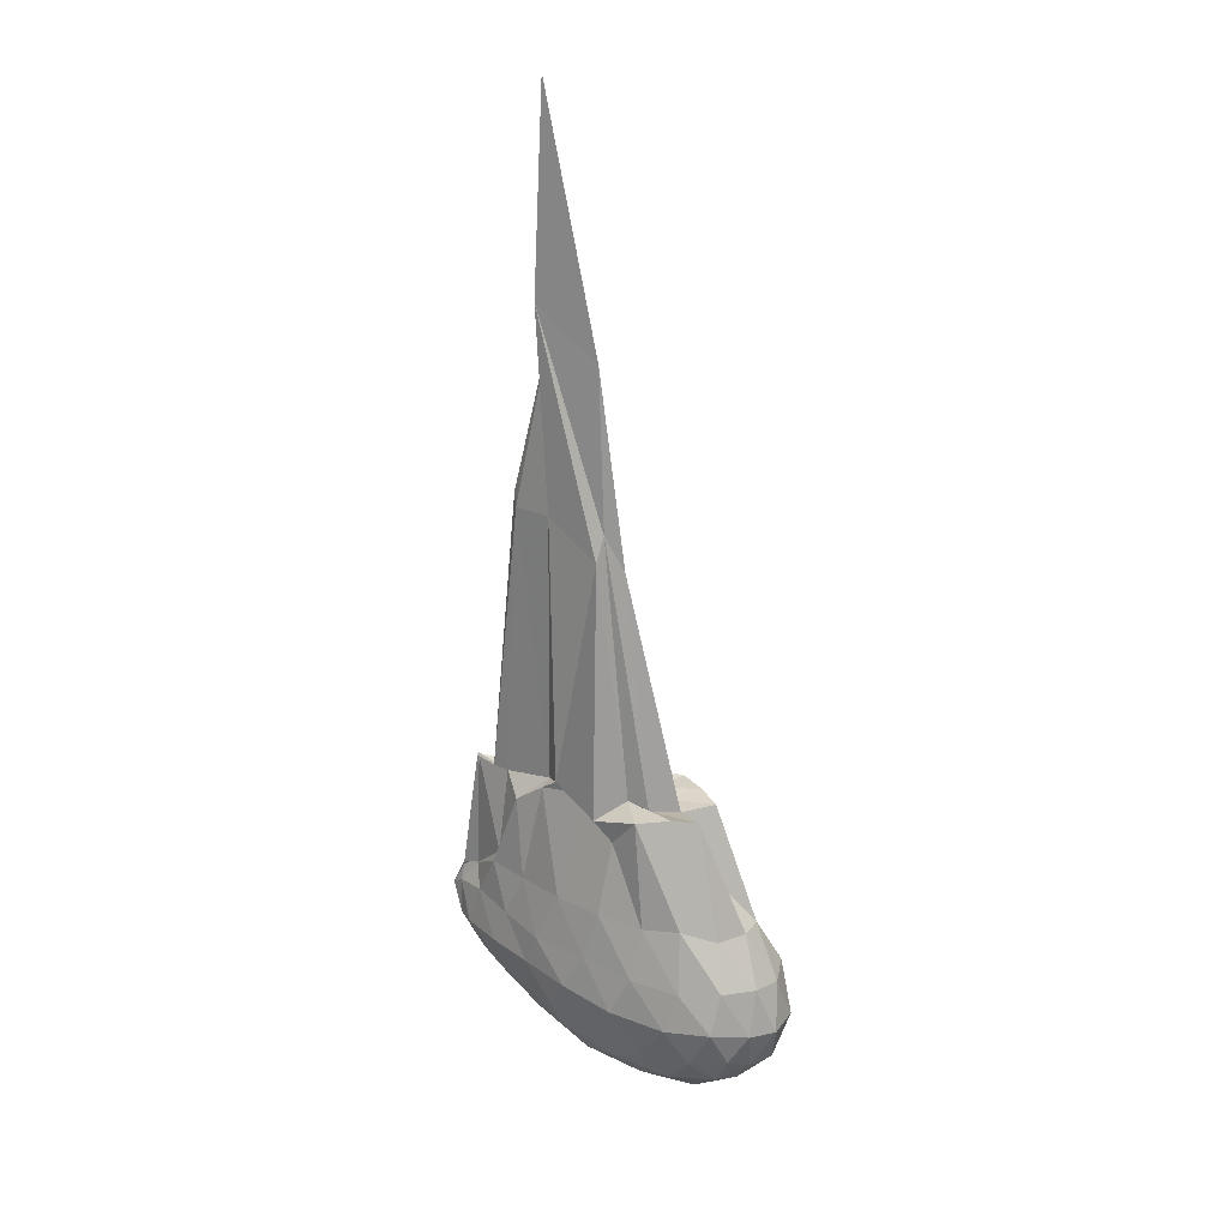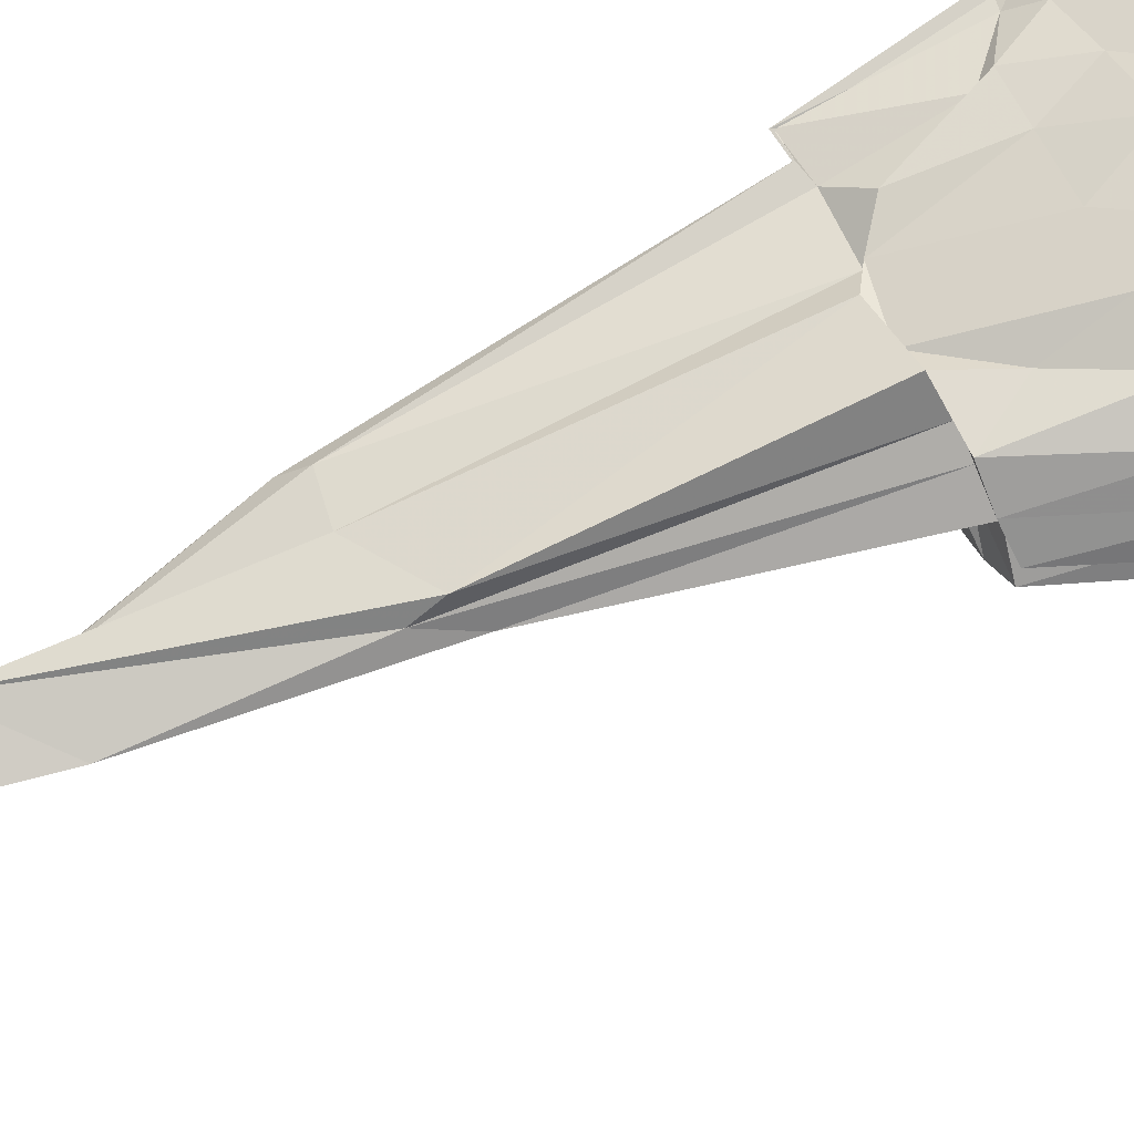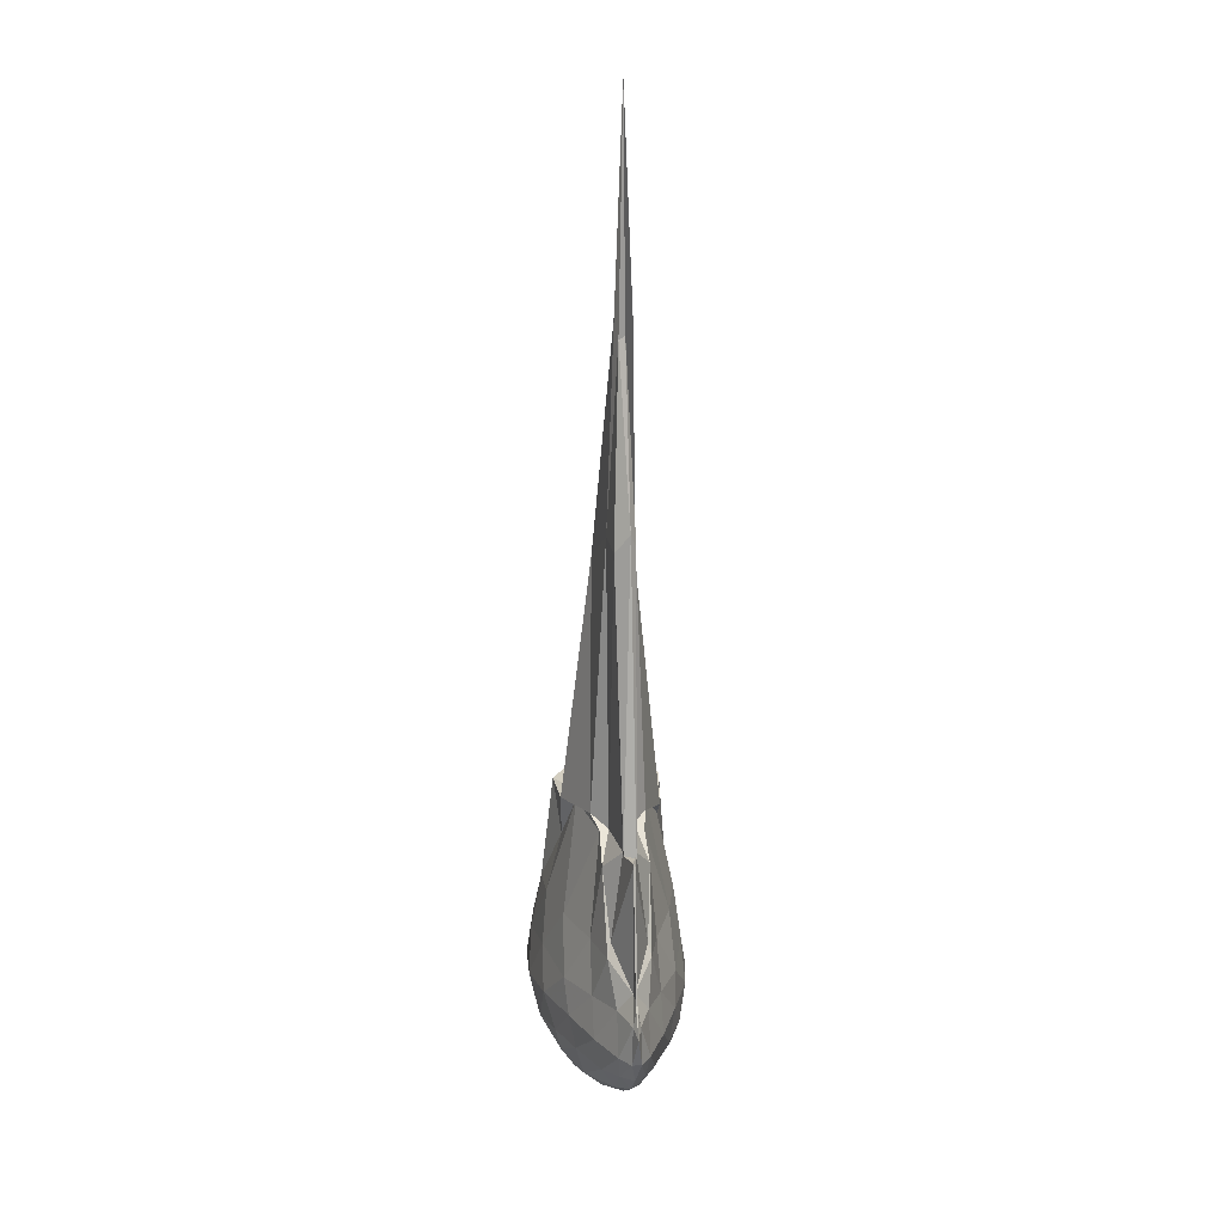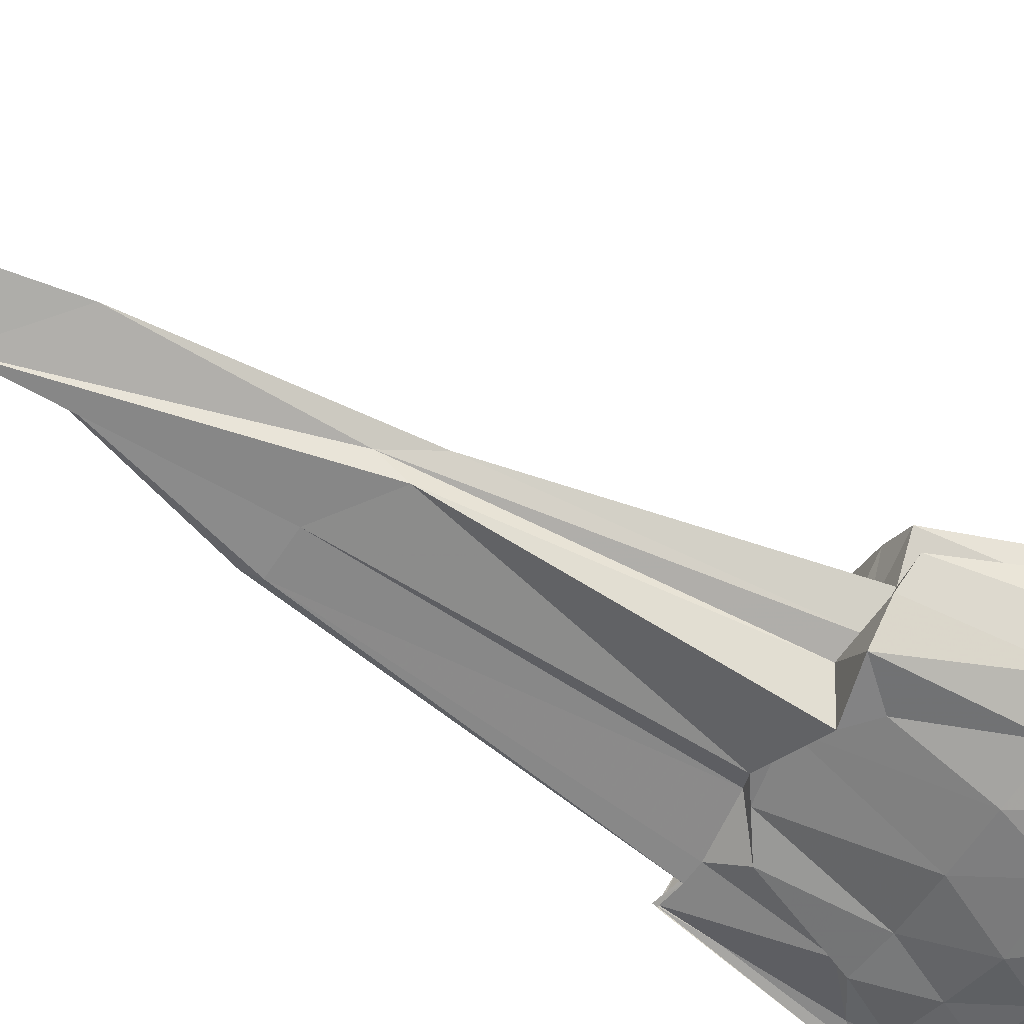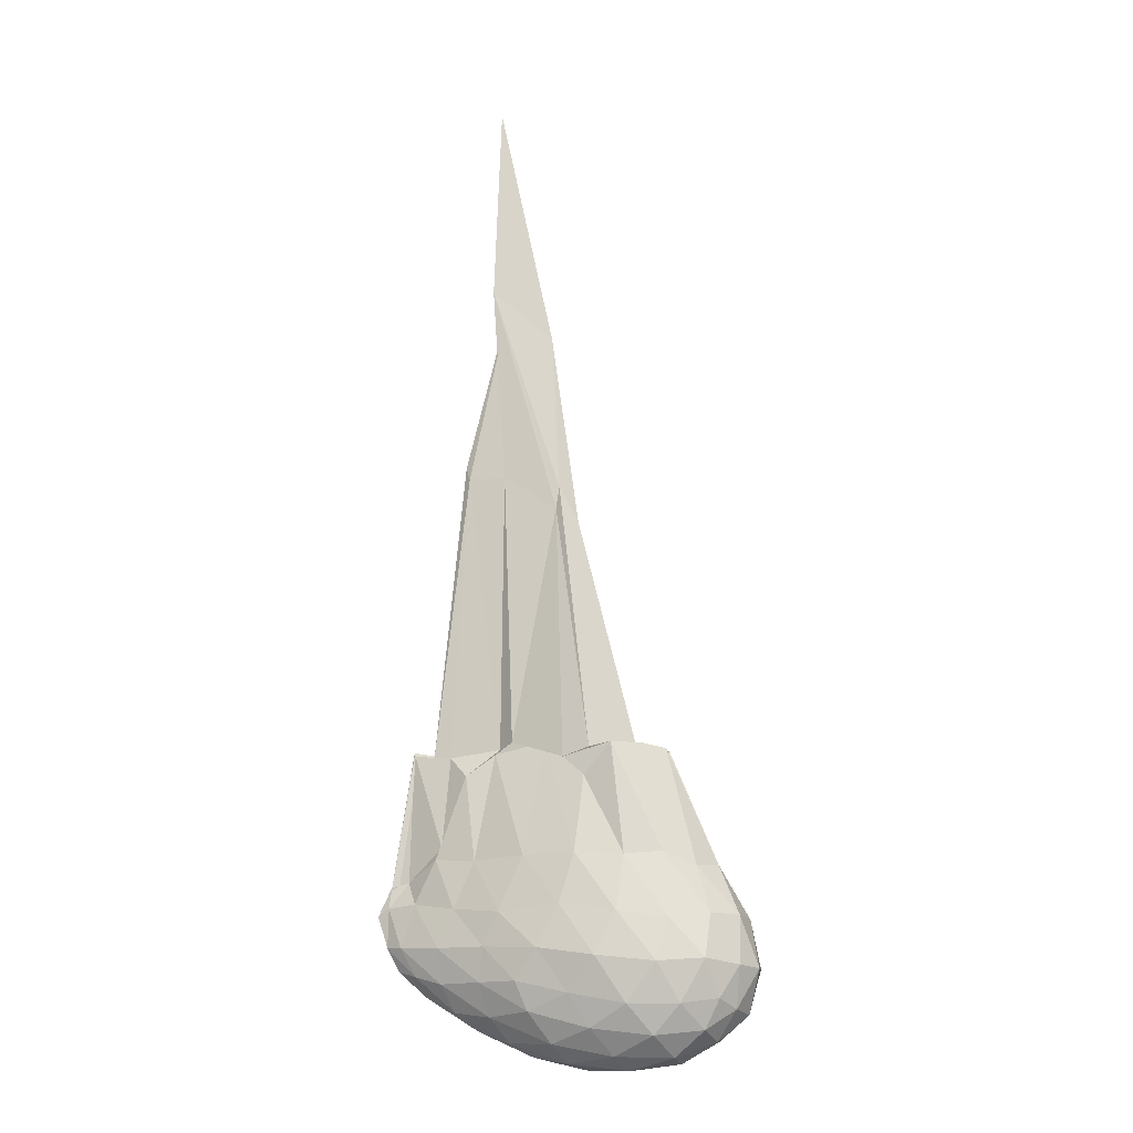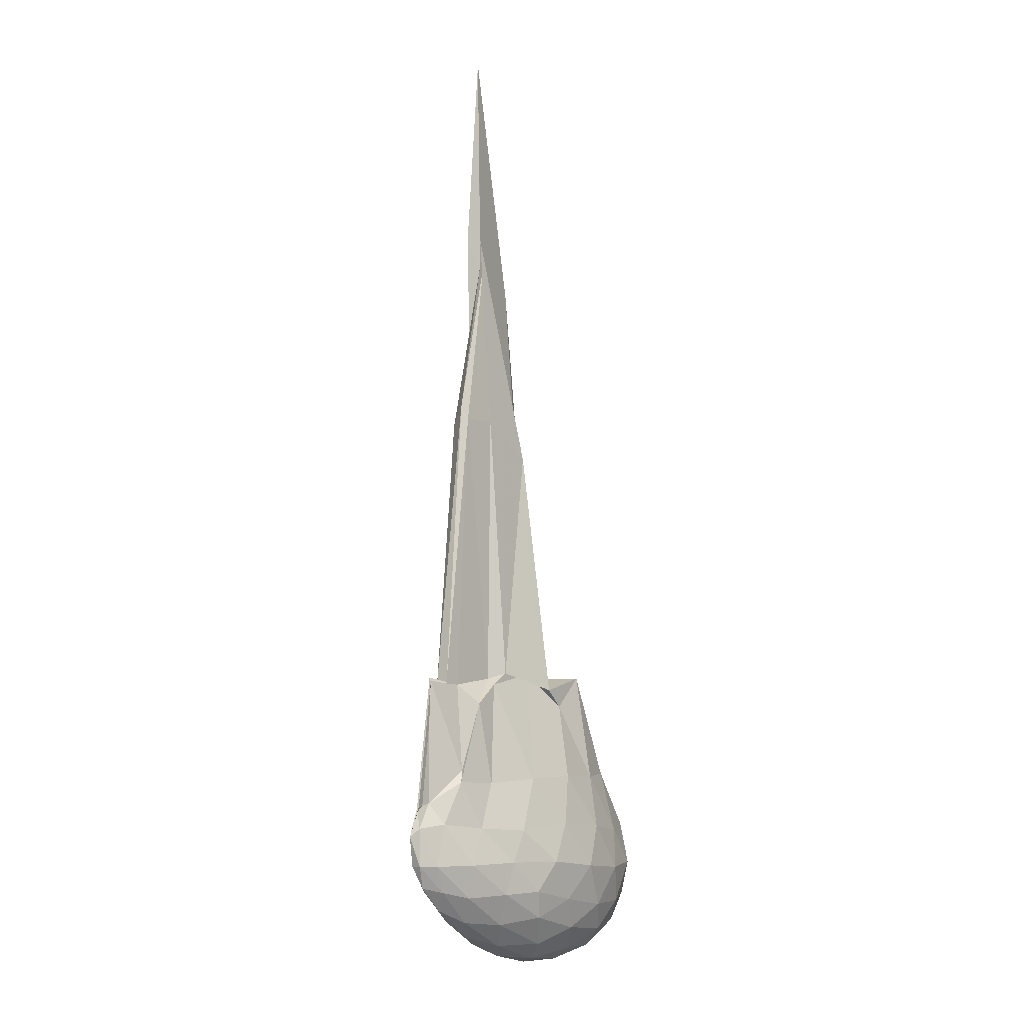
<metadata>
{"format":"obj","ext":"obj","renderer":"f3d","projection":"perspective","resolution":1024,"background":"white","views":[{"elev":25.6,"azim":27.8,"up":"+Z"},{"elev":74.4,"azim":63.3,"up":"+Y"},{"elev":18.4,"azim":-97.5,"up":"+Z"},{"elev":-68.6,"azim":57.8,"up":"+Y"},{"elev":-12.7,"azim":7.6,"up":"+Z"},{"elev":-6.2,"azim":-56.4,"up":"+Z"}]}
</metadata>
<code>
v -4.665 -0.03692 6.428
v -4.085 -0.03434 0.1387
v -3.475 -0.0361 1.604
v -3.585 0.08166 2.092
v -3.73 0.1865 2.108
v -3.903 0.2945 2.104
v -4.077 0.2616 1.807
v -4.332 0.1986 2.133
v -4.654 0.09639 2.06
v -4.834 0.1038 1.915
v -4.987 0.07351 1.497
v -5.197 -0.03595 2.083
v -5.2 -0.04082 2.078
v -5.199 -0.02894 2.096
v -4.992 -0.1471 1.484
v -4.838 -0.179 1.927
v -4.655 -0.1729 2.057
v -4.33 -0.227 2.127
v -4.079 -0.3346 1.908
v -3.907 -0.3706 2.106
v -3.725 -0.2437 2.109
v -3.587 -0.1505 2.084
v -3.278 0.04938 1.362
v -3.397 0.187 1.342
v -3.594 0.3112 1.433
v -3.829 0.3658 1.412
v -4.127 0.3651 1.443
v -4.449 0.293 1.438
v -4.773 0.1698 1.419
v -5.031 0.09748 1.412
v -5.22 -0.02688 1.274
v -5.326 -0.03903 1.254
v -5.329 -0.02835 1.253
v -5.218 -0.04045 1.277
v -5.026 -0.1659 1.411
v -4.772 -0.2332 1.398
v -4.452 -0.3584 1.421
v -4.127 -0.4329 1.431
v -3.826 -0.4318 1.416
v -3.594 -0.3794 1.434
v -3.397 -0.2626 1.352
v -3.276 -0.1135 1.367
v -3.147 0.1528 1.066
v -3.314 0.3057 1.065
v -3.558 0.3966 1.033
v -3.867 0.4381 1.073
v -4.213 0.4006 1.124
v -4.599 0.3105 1.082
v -4.899 0.1737 1.106
v -5.162 0.05905 1.141
v -5.338 -0.0114 1.121
v -5.413 -0.03407 1.07
v -5.34 -0.05768 1.12
v -5.162 -0.1282 1.14
v -4.897 -0.2422 1.105
v -4.599 -0.3786 1.081
v -4.214 -0.4701 1.121
v -3.867 -0.5069 1.08
v -3.557 -0.4655 1.038
v -3.313 -0.3745 1.067
v -3.148 -0.219 1.061
v -3.091 -0.03688 1.037
v -3.148 0.2306 0.7626
v -3.342 0.382 0.801
v -3.629 0.4481 0.7792
v -3.997 0.4672 0.8137
v -4.353 0.4113 0.8606
v -4.692 0.2918 0.8731
v -4.996 0.1753 0.869
v -5.246 0.06195 0.8724
v -5.344 -0.00467 0.876
v -5.344 -0.06414 0.8769
v -5.245 -0.1296 0.873
v -4.996 -0.244 0.8697
v -4.693 -0.3611 0.8735
v -4.353 -0.481 0.864
v -3.996 -0.5366 0.817
v -3.629 -0.5175 0.7816
v -3.342 -0.4509 0.7996
v -3.148 -0.3009 0.7628
v -3.038 -0.1474 0.7431
v -3.038 0.07966 0.7443
v -3.268 0.2852 0.566
v -3.494 0.3725 0.5368
v -3.811 0.4127 0.5364
v -4.163 0.4147 0.5976
v -4.488 0.3538 0.669
v -4.723 0.2528 0.6625
v -4.979 0.1274 0.6529
v -5.155 0.04192 0.6988
v -5.272 -0.03438 0.7307
v -5.155 -0.1108 0.6987
v -4.979 -0.1962 0.6532
v -4.723 -0.3214 0.662
v -4.487 -0.4226 0.6696
v -4.163 -0.4596 0.5981
v -3.811 -0.4815 0.5357
v -3.494 -0.4411 0.5369
v -3.267 -0.354 0.5667
v -3.174 -0.2258 0.5022
v -3.109 -0.03448 0.4698
v -3.175 0.1574 0.5009
v -3.767 -0.03287 2.048
v -3.935 0.06534 2.044
v -4.068 0.1372 2.058
v -4.211 0.2795 2.101
v -4.548 0.1376 2.133
v -4.639 0.03917 2.066
v -4.956 -0.002839 2.056
v -5.06 0.008411 2.081
v -5.063 -0.06788 2.059
v -4.955 -0.08009 2.053
v -4.635 -0.1103 2.097
v -4.546 -0.1945 2.134
v -4.21 -0.3338 2.021
v -4.07 -0.1496 2.106
v -3.935 -0.1321 2.061
v -4.146 -0.04159 3.571
v -4.257 0.02557 3.806
v -4.277 0.09456 3.652
v -4.615 0.05052 3.869
v -4.837 0.03505 3.831
v -4.88 -0.05391 3.95
v -4.851 -0.08978 3.867
v -4.617 -0.1161 3.865
v -4.276 -0.1607 3.643
v -4.264 -0.08401 3.797
v -4.319 -0.04111 4.818
v -4.709 0.01792 5.149
v -4.606 -0.02069 4.996
v -4.614 -0.05797 5.021
v -4.704 -0.0872 5.145
v -3.359 0.2481 0.3811
v -3.66 0.3206 0.3503
v -4.039 0.3314 0.3928
v -4.416 0.3122 0.4904
v -4.669 0.1959 0.4549
v -4.903 0.04155 0.4823
v -5.095 -0.03438 0.5733
v -4.903 -0.1104 0.4822
v -4.668 -0.232 0.4547
v -4.416 -0.3808 0.4901
v -4.039 -0.4 0.3925
v -3.66 -0.3893 0.3504
v -3.359 -0.3167 0.3807
v -3.297 -0.142 0.3117
v -3.297 0.07327 0.3117
v -3.55 0.1619 0.2181
v -3.908 0.2042 0.2256
v -4.283 0.2179 0.2982
v -4.561 0.07116 0.3017
v -4.767 -0.03438 0.37
v -4.561 -0.1399 0.3016
v -4.283 -0.2866 0.2981
v -3.908 -0.2729 0.2256
v -3.55 -0.2306 0.2179
v -3.523 -0.03431 0.1796
v -3.828 0.05477 0.1391
v -4.197 0.1032 0.1834
v -4.423 -0.03436 0.2157
v -4.197 -0.1719 0.1834
v -3.828 -0.1235 0.1391
f 3 23 4
f 4 23 24
f 4 24 5
f 5 24 25
f 5 25 6
f 6 25 26
f 6 26 7
f 7 26 27
f 7 27 8
f 8 27 28
f 8 28 9
f 9 28 29
f 9 29 10
f 10 29 30
f 10 30 11
f 11 30 31
f 11 31 12
f 12 31 32
f 12 32 13
f 13 32 33
f 13 33 14
f 14 33 34
f 14 34 15
f 15 34 35
f 15 35 16
f 16 35 36
f 16 36 17
f 17 36 37
f 17 37 18
f 18 37 38
f 18 38 19
f 19 38 39
f 19 39 20
f 20 39 40
f 20 40 21
f 21 40 41
f 21 41 22
f 22 41 42
f 22 42 3
f 3 42 23
f 23 43 24
f 24 43 44
f 24 44 25
f 25 44 45
f 25 45 26
f 26 45 46
f 26 46 27
f 27 46 47
f 27 47 28
f 28 47 48
f 28 48 29
f 29 48 49
f 29 49 30
f 30 49 50
f 30 50 31
f 31 50 51
f 31 51 32
f 32 51 52
f 32 52 33
f 33 52 53
f 33 53 34
f 34 53 54
f 34 54 35
f 35 54 55
f 35 55 36
f 36 55 56
f 36 56 37
f 37 56 57
f 37 57 38
f 38 57 58
f 38 58 39
f 39 58 59
f 39 59 40
f 40 59 60
f 40 60 41
f 41 60 61
f 41 61 42
f 42 61 62
f 42 62 23
f 23 62 43
f 43 63 44
f 44 63 64
f 44 64 45
f 45 64 65
f 45 65 46
f 46 65 66
f 46 66 47
f 47 66 67
f 47 67 48
f 48 67 68
f 48 68 49
f 49 68 69
f 49 69 50
f 50 69 70
f 50 70 51
f 51 70 71
f 51 71 52
f 52 71 72
f 52 72 53
f 53 72 73
f 53 73 54
f 54 73 74
f 54 74 55
f 55 74 75
f 55 75 56
f 56 75 76
f 56 76 57
f 57 76 77
f 57 77 58
f 58 77 78
f 58 78 59
f 59 78 79
f 59 79 60
f 60 79 80
f 60 80 61
f 61 80 81
f 61 81 62
f 62 81 82
f 62 82 43
f 43 82 63
f 63 83 64
f 64 83 84
f 64 84 65
f 65 84 85
f 65 85 66
f 66 85 86
f 66 86 67
f 67 86 87
f 67 87 68
f 68 87 88
f 68 88 69
f 69 88 89
f 69 89 70
f 70 89 90
f 70 90 71
f 71 90 91
f 71 91 72
f 72 91 92
f 72 92 73
f 73 92 93
f 73 93 74
f 74 93 94
f 74 94 75
f 75 94 95
f 75 95 76
f 76 95 96
f 76 96 77
f 77 96 97
f 77 97 78
f 78 97 98
f 78 98 79
f 79 98 99
f 79 99 80
f 80 99 100
f 80 100 81
f 81 100 101
f 81 101 82
f 82 101 102
f 82 102 63
f 63 102 83
f 103 104 118
f 104 119 118
f 104 105 119
f 105 120 119
f 105 106 120
f 106 107 120
f 107 121 120
f 107 108 121
f 108 122 121
f 108 109 122
f 109 110 122
f 110 123 122
f 110 111 123
f 111 124 123
f 111 112 124
f 112 113 124
f 113 125 124
f 113 114 125
f 114 126 125
f 114 115 126
f 115 116 126
f 116 127 126
f 116 117 127
f 117 118 127
f 117 103 118
f 118 119 128
f 119 129 128
f 119 120 129
f 120 121 129
f 121 130 129
f 121 122 130
f 122 123 130
f 123 131 130
f 123 124 131
f 124 125 131
f 125 132 131
f 125 126 132
f 126 127 132
f 127 128 132
f 127 118 128
f 133 148 134
f 134 148 149
f 134 149 135
f 135 149 150
f 135 150 136
f 136 150 137
f 137 150 151
f 137 151 138
f 138 151 152
f 138 152 139
f 139 152 140
f 140 152 153
f 140 153 141
f 141 153 154
f 141 154 142
f 142 154 143
f 143 154 155
f 143 155 144
f 144 155 156
f 144 156 145
f 145 156 146
f 146 156 157
f 146 157 147
f 147 157 148
f 147 148 133
f 148 158 149
f 149 158 159
f 149 159 150
f 150 159 151
f 151 159 160
f 151 160 152
f 152 160 153
f 153 160 161
f 153 161 154
f 154 161 155
f 155 161 162
f 155 162 156
f 156 162 157
f 157 162 158
f 157 158 148
f 3 4 103
f 103 4 104
f 4 5 104
f 104 5 105
f 5 6 105
f 105 6 106
f 6 7 106
f 7 8 106
f 106 8 107
f 8 9 107
f 107 9 108
f 9 10 108
f 108 10 109
f 10 11 109
f 11 12 109
f 109 12 110
f 12 13 110
f 110 13 111
f 13 14 111
f 111 14 112
f 14 15 112
f 15 16 112
f 112 16 113
f 16 17 113
f 113 17 114
f 17 18 114
f 114 18 115
f 18 19 115
f 19 20 115
f 115 20 116
f 20 21 116
f 116 21 117
f 21 22 117
f 117 22 103
f 22 3 103
f 83 133 84
f 84 133 134
f 84 134 85
f 85 134 135
f 85 135 86
f 86 135 136
f 86 136 87
f 87 136 88
f 88 136 137
f 88 137 89
f 89 137 138
f 89 138 90
f 90 138 139
f 90 139 91
f 91 139 92
f 92 139 140
f 92 140 93
f 93 140 141
f 93 141 94
f 94 141 142
f 94 142 95
f 95 142 96
f 96 142 143
f 96 143 97
f 97 143 144
f 97 144 98
f 98 144 145
f 98 145 99
f 99 145 100
f 100 145 146
f 100 146 101
f 101 146 147
f 101 147 102
f 102 147 133
f 102 133 83
f 128 129 1
f 129 130 1
f 130 131 1
f 131 132 1
f 132 128 1
f 159 158 2
f 160 159 2
f 161 160 2
f 162 161 2
f 158 162 2

</code>
